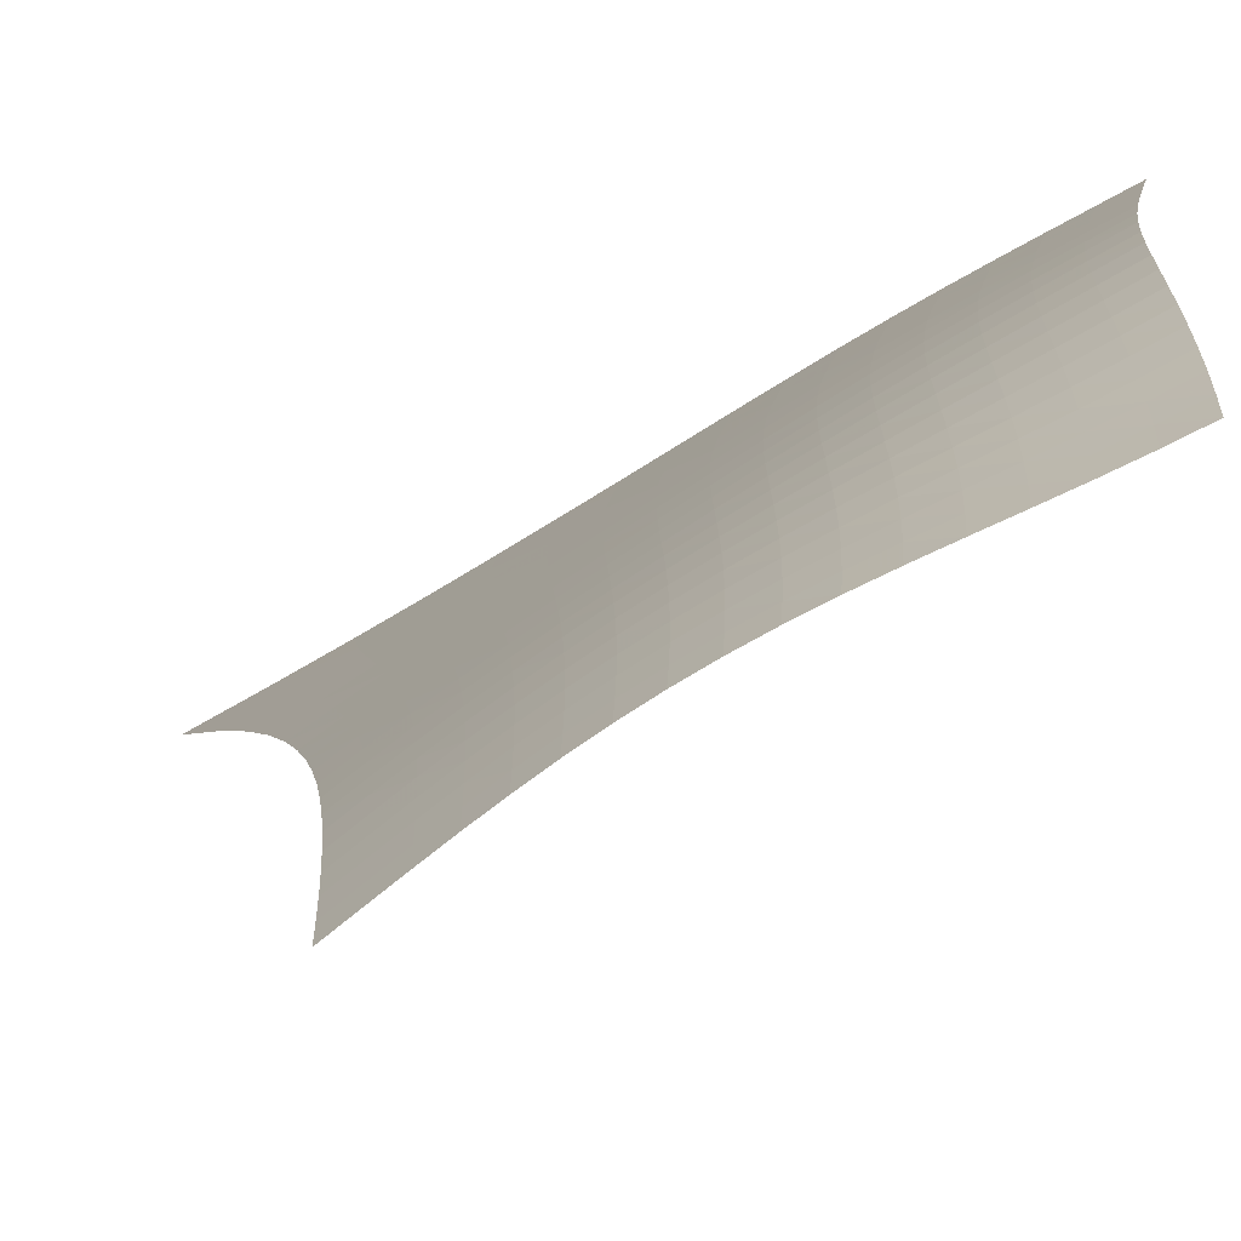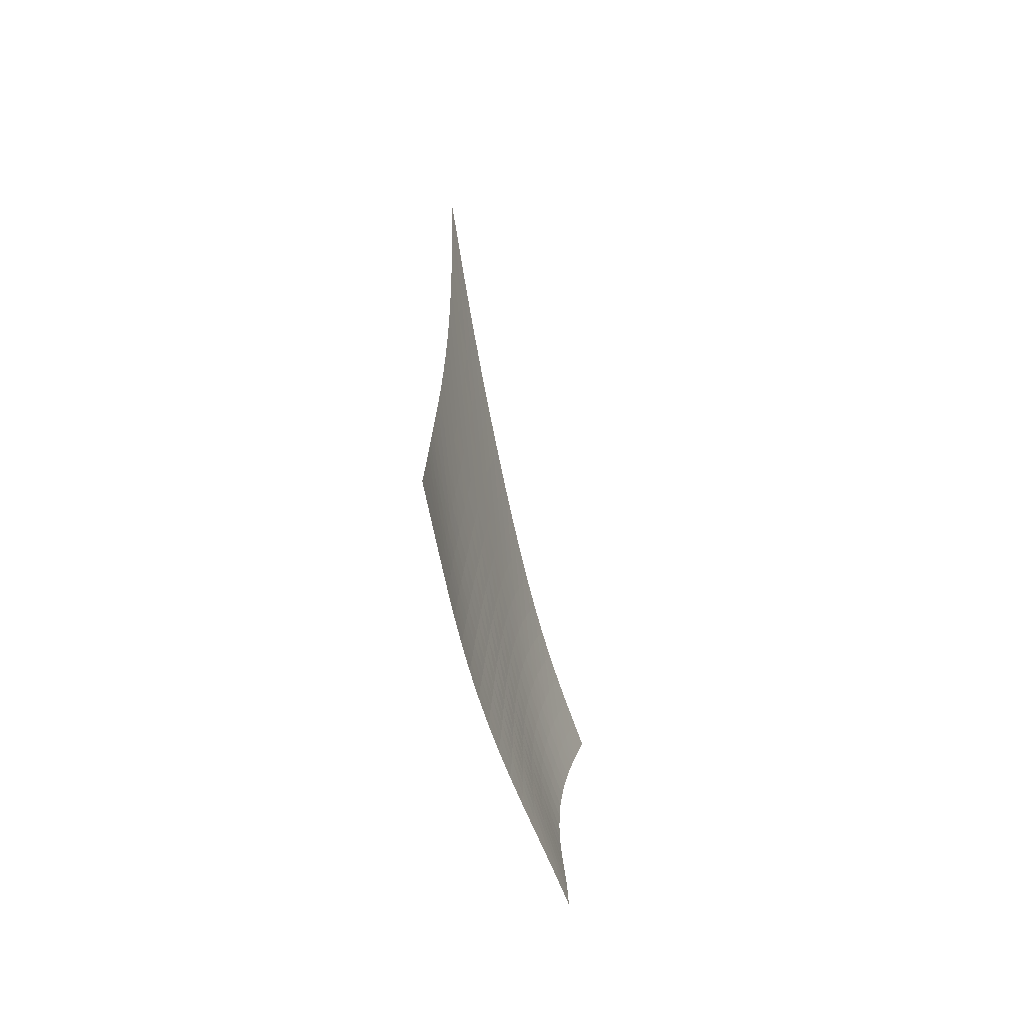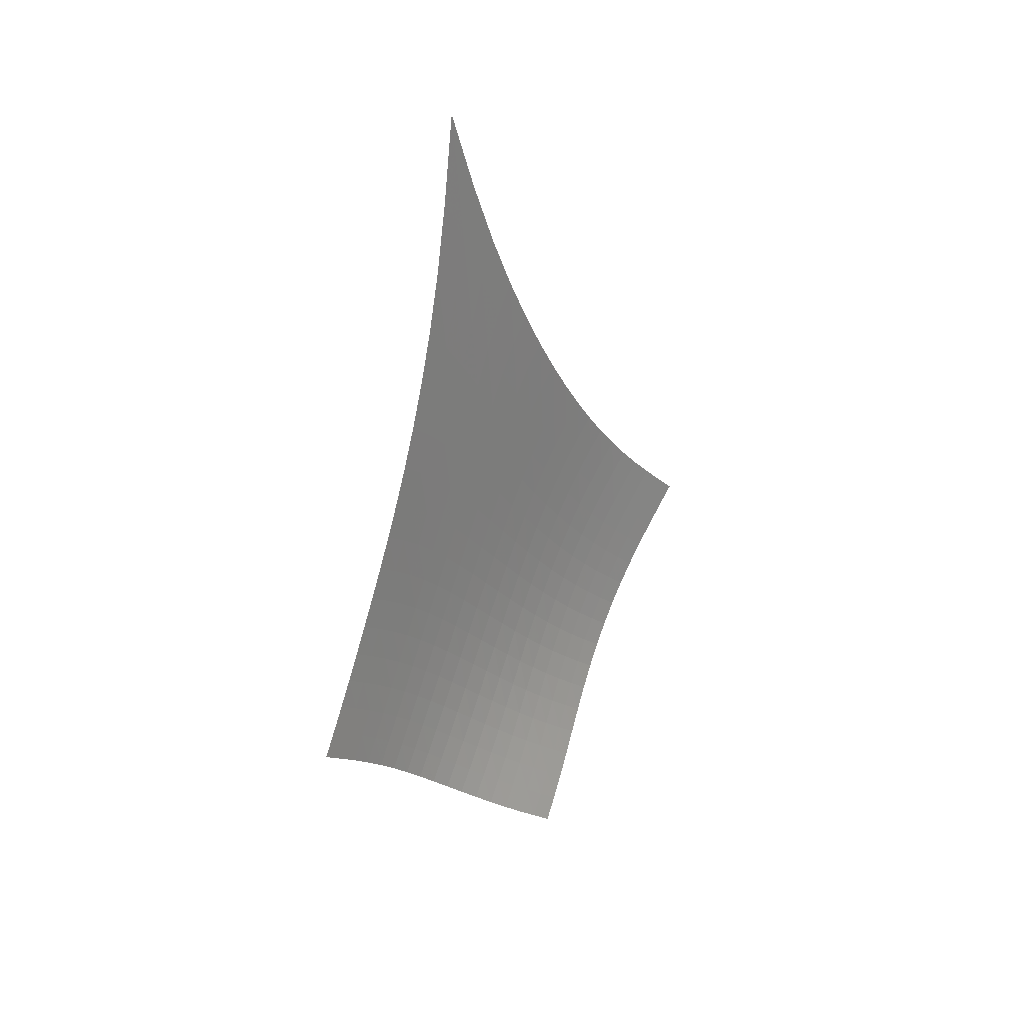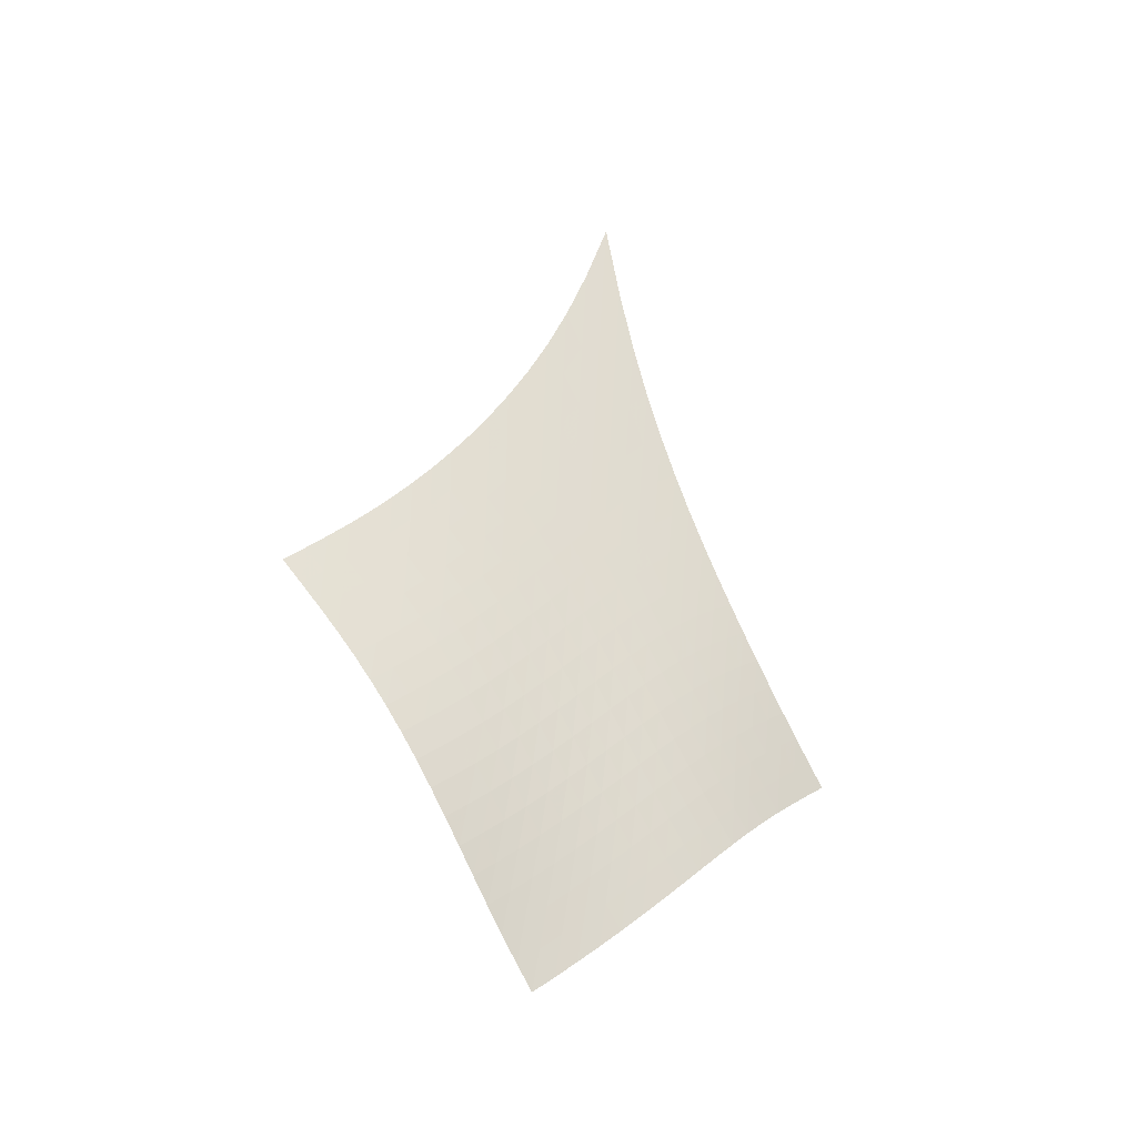
<metadata>
{"format":"obj","ext":"obj","renderer":"f3d","projection":"perspective","resolution":1024,"background":"white","views":[{"elev":-17.6,"azim":-26.1,"up":"+Z"},{"elev":-31.5,"azim":61.0,"up":"+Y"},{"elev":38.8,"azim":85.2,"up":"+Y"},{"elev":-43.3,"azim":-78.2,"up":"+Y"}]}
</metadata>
<code>
v -6.497 -0.04395 6.497
v 1.498 -17.94 11.26
v -11.26 -17.94 -1.498
v -3.674 -27.19 3.674
v -10.98 -17.34 -1.006
v -10.7 -16.73 -0.5159
v -10.42 -16.09 -0.03054
v -10.14 -15.42 0.4472
v -9.853 -14.71 0.9164
v -9.561 -13.96 1.378
v -9.263 -13.15 1.835
v -8.96 -12.28 2.29
v -8.653 -11.33 2.749
v -8.341 -10.3 3.217
v -8.027 -9.162 3.698
v -7.71 -7.879 4.199
v -7.394 -6.405 4.724
v -7.082 -4.664 5.279
v -6.781 -2.557 5.871
v -5.871 -2.557 6.781
v -5.279 -4.664 7.082
v -4.724 -6.405 7.394
v -4.199 -7.879 7.71
v -3.698 -9.162 8.027
v -3.217 -10.3 8.341
v -2.749 -11.33 8.653
v -2.29 -12.28 8.96
v -1.835 -13.15 9.263
v -1.378 -13.96 9.561
v -0.9164 -14.71 9.853
v -0.4472 -15.42 10.14
v 0.03054 -16.09 10.42
v 0.5159 -16.73 10.7
v 1.006 -17.34 10.98
v 1.075 -18.48 10.84
v 0.6601 -19.02 10.42
v 0.2582 -19.57 10
v -0.1271 -20.14 9.588
v -0.4942 -20.71 9.174
v -0.842 -21.3 8.75
v -1.17 -21.89 8.313
v -1.48 -22.5 7.857
v -1.772 -23.1 7.381
v -2.05 -23.71 6.883
v -2.316 -24.31 6.366
v -2.577 -24.9 5.833
v -2.839 -25.49 5.291
v -3.106 -26.06 4.746
v -3.384 -26.63 4.205
v -4.205 -26.63 3.384
v -4.746 -26.06 3.106
v -5.291 -25.49 2.839
v -5.833 -24.9 2.577
v -6.366 -24.31 2.316
v -6.883 -23.71 2.05
v -7.381 -23.1 1.772
v -7.857 -22.5 1.48
v -8.313 -21.89 1.17
v -8.75 -21.3 0.842
v -9.174 -20.71 0.4942
v -9.588 -20.14 0.1271
v -10 -19.57 -0.2582
v -10.42 -19.02 -0.6601
v -10.84 -18.48 -1.075
v -6.222 -4.115 6.222
v -6.554 -5.747 5.669
v -6.882 -7.229 5.137
v -7.208 -8.558 4.626
v -7.532 -9.759 4.134
v -7.853 -10.85 3.657
v -8.171 -11.86 3.192
v -8.486 -12.79 2.733
v -8.797 -13.66 2.276
v -9.102 -14.47 1.817
v -9.402 -15.23 1.353
v -9.696 -15.95 0.8808
v -9.984 -16.63 0.3997
v -10.27 -17.27 -0.08898
v -10.55 -17.88 -0.582
v -5.669 -5.747 6.554
v -6.03 -6.973 6.03
v -6.376 -8.196 5.52
v -6.714 -9.359 5.025
v -7.045 -10.45 4.543
v -7.373 -11.48 4.074
v -7.698 -12.45 3.613
v -8.019 -13.35 3.156
v -8.336 -14.21 2.701
v -8.648 -15.01 2.242
v -8.955 -15.77 1.777
v -9.255 -16.49 1.304
v -9.55 -17.17 0.8211
v -9.841 -17.81 0.3305
v -10.13 -18.43 -0.1648
v -5.137 -7.229 6.882
v -5.52 -8.196 6.376
v -5.882 -9.215 5.882
v -6.23 -10.23 5.399
v -6.57 -11.22 4.928
v -6.904 -12.18 4.466
v -7.234 -13.09 4.01
v -7.56 -13.96 3.557
v -7.883 -14.8 3.104
v -8.201 -15.59 2.648
v -8.513 -16.34 2.184
v -8.819 -17.05 1.711
v -9.12 -17.73 1.228
v -9.417 -18.37 0.7364
v -9.71 -18.98 0.2395
v -4.626 -8.558 7.208
v -5.025 -9.359 6.714
v -5.399 -10.23 6.23
v -5.757 -11.13 5.757
v -6.104 -12.03 5.294
v -6.444 -12.92 4.838
v -6.778 -13.78 4.386
v -7.108 -14.62 3.938
v -7.435 -15.42 3.488
v -7.757 -16.19 3.033
v -8.074 -16.93 2.571
v -8.385 -17.63 2.099
v -8.691 -18.3 1.617
v -8.993 -18.94 1.125
v -9.292 -19.55 0.6272
v -4.134 -9.759 7.532
v -4.543 -10.45 7.045
v -4.928 -11.22 6.57
v -5.294 -12.03 6.104
v -5.646 -12.86 5.646
v -5.99 -13.68 5.195
v -6.328 -14.5 4.747
v -6.661 -15.3 4.301
v -6.99 -16.07 3.853
v -7.315 -16.82 3.4
v -7.635 -17.55 2.939
v -7.95 -18.24 2.468
v -8.26 -18.9 1.987
v -8.566 -19.53 1.495
v -8.871 -20.13 0.9965
v -3.657 -10.85 7.853
v -4.074 -11.48 7.373
v -4.466 -12.18 6.904
v -4.838 -12.92 6.444
v -5.195 -13.68 5.99
v -5.542 -14.46 5.542
v -5.882 -15.23 5.096
v -6.216 -15.99 4.651
v -6.546 -16.74 4.204
v -6.871 -17.47 3.751
v -7.192 -18.18 3.29
v -7.509 -18.85 2.819
v -7.821 -19.51 2.338
v -8.132 -20.13 1.846
v -8.442 -20.72 1.346
v -3.192 -11.86 8.171
v -3.613 -12.45 7.698
v -4.01 -13.09 7.234
v -4.386 -13.78 6.778
v -4.747 -14.5 6.328
v -5.096 -15.23 5.882
v -5.437 -15.97 5.437
v -5.77 -16.7 4.991
v -6.099 -17.42 4.542
v -6.423 -18.13 4.087
v -6.742 -18.82 3.624
v -7.059 -19.48 3.152
v -7.372 -20.12 2.669
v -7.685 -20.74 2.177
v -7.999 -21.32 1.676
v -2.733 -12.79 8.486
v -3.156 -13.35 8.019
v -3.557 -13.96 7.56
v -3.938 -14.62 7.108
v -4.301 -15.3 6.661
v -4.651 -15.99 6.216
v -4.991 -16.7 5.77
v -5.323 -17.4 5.323
v -5.648 -18.1 4.87
v -5.968 -18.79 4.412
v -6.284 -19.46 3.945
v -6.598 -20.11 3.469
v -6.91 -20.74 2.983
v -7.223 -21.35 2.489
v -7.539 -21.93 1.987
v -2.276 -13.66 8.797
v -2.701 -14.21 8.336
v -3.104 -14.8 7.883
v -3.488 -15.42 7.435
v -3.853 -16.07 6.99
v -4.204 -16.74 6.546
v -4.542 -17.42 6.099
v -4.87 -18.1 5.648
v -5.191 -18.78 5.191
v -5.506 -19.45 4.727
v -5.817 -20.1 4.254
v -6.125 -20.75 3.773
v -6.434 -21.37 3.282
v -6.745 -21.97 2.784
v -7.06 -22.54 2.28
v -1.817 -14.47 9.102
v -2.242 -15.01 8.648
v -2.648 -15.59 8.201
v -3.033 -16.19 7.757
v -3.4 -16.82 7.315
v -3.751 -17.47 6.871
v -4.087 -18.13 6.423
v -4.412 -18.79 5.968
v -4.727 -19.45 5.506
v -5.035 -20.1 5.035
v -5.338 -20.74 4.555
v -5.64 -21.37 4.066
v -5.943 -21.98 3.569
v -6.249 -22.58 3.066
v -6.563 -23.15 2.559
v -1.353 -15.23 9.402
v -1.777 -15.77 8.955
v -2.184 -16.34 8.513
v -2.571 -16.93 8.074
v -2.939 -17.55 7.635
v -3.29 -18.18 7.192
v -3.624 -18.82 6.742
v -3.945 -19.46 6.284
v -4.254 -20.1 5.817
v -4.555 -20.74 5.338
v -4.85 -21.37 4.85
v -5.143 -21.99 4.353
v -5.438 -22.6 3.848
v -5.739 -23.18 3.339
v -6.048 -23.75 2.828
v -0.8808 -15.95 9.696
v -1.304 -16.49 9.255
v -1.711 -17.05 8.819
v -2.099 -17.63 8.385
v -2.468 -18.24 7.95
v -2.819 -18.85 7.509
v -3.152 -19.48 7.059
v -3.469 -20.11 6.598
v -3.773 -20.75 6.125
v -4.066 -21.37 5.64
v -4.353 -21.99 5.143
v -4.637 -22.6 4.637
v -4.924 -23.2 4.124
v -5.217 -23.78 3.608
v -5.52 -24.35 3.092
v -0.3997 -16.63 9.984
v -0.8211 -17.17 9.55
v -1.228 -17.73 9.12
v -1.617 -18.3 8.691
v -1.987 -18.9 8.26
v -2.338 -19.51 7.821
v -2.669 -20.12 7.372
v -2.983 -20.74 6.91
v -3.282 -21.37 6.434
v -3.569 -21.98 5.943
v -3.848 -22.6 5.438
v -4.124 -23.2 4.924
v -4.402 -23.79 4.402
v -4.688 -24.37 3.879
v -4.984 -24.93 3.357
v 0.08898 -17.27 10.27
v -0.3305 -17.81 9.841
v -0.7364 -18.37 9.417
v -1.125 -18.94 8.993
v -1.495 -19.53 8.566
v -1.846 -20.13 8.132
v -2.177 -20.74 7.685
v -2.489 -21.35 7.223
v -2.784 -21.97 6.745
v -3.066 -22.58 6.249
v -3.339 -23.18 5.739
v -3.608 -23.78 5.217
v -3.879 -24.37 4.688
v -4.156 -24.94 4.156
v -4.445 -25.51 3.628
v 0.582 -17.88 10.55
v 0.1648 -18.43 10.13
v -0.2395 -18.98 9.71
v -0.6272 -19.55 9.292
v -0.9965 -20.13 8.871
v -1.346 -20.72 8.442
v -1.676 -21.32 7.999
v -1.987 -21.93 7.539
v -2.28 -22.54 7.06
v -2.559 -23.15 6.563
v -2.828 -23.75 6.048
v -3.092 -24.35 5.52
v -3.357 -24.93 4.984
v -3.628 -25.51 4.445
v -3.911 -26.07 3.911
f 289 49 4
f 289 4 50
f 5 79 64
f 5 64 3
f 79 94 63
f 79 63 64
f 94 109 62
f 94 62 63
f 109 124 61
f 109 61 62
f 124 139 60
f 124 60 61
f 139 154 59
f 139 59 60
f 154 169 58
f 154 58 59
f 169 184 57
f 169 57 58
f 184 199 56
f 184 56 57
f 199 214 55
f 199 55 56
f 214 229 54
f 214 54 55
f 229 244 53
f 229 53 54
f 244 259 52
f 244 52 53
f 259 274 51
f 259 51 52
f 274 289 50
f 274 50 51
f 1 20 65
f 1 65 19
f 19 65 66
f 19 66 18
f 18 66 67
f 18 67 17
f 17 67 68
f 17 68 16
f 16 68 69
f 16 69 15
f 15 69 70
f 15 70 14
f 14 70 71
f 14 71 13
f 13 71 72
f 13 72 12
f 12 72 73
f 12 73 11
f 11 73 74
f 11 74 10
f 10 74 75
f 10 75 9
f 9 75 76
f 9 76 8
f 8 76 77
f 8 77 7
f 7 77 78
f 7 78 6
f 6 78 79
f 6 79 5
f 20 21 80
f 20 80 65
f 65 80 81
f 65 81 66
f 66 81 82
f 66 82 67
f 67 82 83
f 67 83 68
f 68 83 84
f 68 84 69
f 69 84 85
f 69 85 70
f 70 85 86
f 70 86 71
f 71 86 87
f 71 87 72
f 72 87 88
f 72 88 73
f 73 88 89
f 73 89 74
f 74 89 90
f 74 90 75
f 75 90 91
f 75 91 76
f 76 91 92
f 76 92 77
f 77 92 93
f 77 93 78
f 78 93 94
f 78 94 79
f 21 22 95
f 21 95 80
f 80 95 96
f 80 96 81
f 81 96 97
f 81 97 82
f 82 97 98
f 82 98 83
f 83 98 99
f 83 99 84
f 84 99 100
f 84 100 85
f 85 100 101
f 85 101 86
f 86 101 102
f 86 102 87
f 87 102 103
f 87 103 88
f 88 103 104
f 88 104 89
f 89 104 105
f 89 105 90
f 90 105 106
f 90 106 91
f 91 106 107
f 91 107 92
f 92 107 108
f 92 108 93
f 93 108 109
f 93 109 94
f 22 23 110
f 22 110 95
f 95 110 111
f 95 111 96
f 96 111 112
f 96 112 97
f 97 112 113
f 97 113 98
f 98 113 114
f 98 114 99
f 99 114 115
f 99 115 100
f 100 115 116
f 100 116 101
f 101 116 117
f 101 117 102
f 102 117 118
f 102 118 103
f 103 118 119
f 103 119 104
f 104 119 120
f 104 120 105
f 105 120 121
f 105 121 106
f 106 121 122
f 106 122 107
f 107 122 123
f 107 123 108
f 108 123 124
f 108 124 109
f 23 24 125
f 23 125 110
f 110 125 126
f 110 126 111
f 111 126 127
f 111 127 112
f 112 127 128
f 112 128 113
f 113 128 129
f 113 129 114
f 114 129 130
f 114 130 115
f 115 130 131
f 115 131 116
f 116 131 132
f 116 132 117
f 117 132 133
f 117 133 118
f 118 133 134
f 118 134 119
f 119 134 135
f 119 135 120
f 120 135 136
f 120 136 121
f 121 136 137
f 121 137 122
f 122 137 138
f 122 138 123
f 123 138 139
f 123 139 124
f 24 25 140
f 24 140 125
f 125 140 141
f 125 141 126
f 126 141 142
f 126 142 127
f 127 142 143
f 127 143 128
f 128 143 144
f 128 144 129
f 129 144 145
f 129 145 130
f 130 145 146
f 130 146 131
f 131 146 147
f 131 147 132
f 132 147 148
f 132 148 133
f 133 148 149
f 133 149 134
f 134 149 150
f 134 150 135
f 135 150 151
f 135 151 136
f 136 151 152
f 136 152 137
f 137 152 153
f 137 153 138
f 138 153 154
f 138 154 139
f 25 26 155
f 25 155 140
f 140 155 156
f 140 156 141
f 141 156 157
f 141 157 142
f 142 157 158
f 142 158 143
f 143 158 159
f 143 159 144
f 144 159 160
f 144 160 145
f 145 160 161
f 145 161 146
f 146 161 162
f 146 162 147
f 147 162 163
f 147 163 148
f 148 163 164
f 148 164 149
f 149 164 165
f 149 165 150
f 150 165 166
f 150 166 151
f 151 166 167
f 151 167 152
f 152 167 168
f 152 168 153
f 153 168 169
f 153 169 154
f 26 27 170
f 26 170 155
f 155 170 171
f 155 171 156
f 156 171 172
f 156 172 157
f 157 172 173
f 157 173 158
f 158 173 174
f 158 174 159
f 159 174 175
f 159 175 160
f 160 175 176
f 160 176 161
f 161 176 177
f 161 177 162
f 162 177 178
f 162 178 163
f 163 178 179
f 163 179 164
f 164 179 180
f 164 180 165
f 165 180 181
f 165 181 166
f 166 181 182
f 166 182 167
f 167 182 183
f 167 183 168
f 168 183 184
f 168 184 169
f 27 28 185
f 27 185 170
f 170 185 186
f 170 186 171
f 171 186 187
f 171 187 172
f 172 187 188
f 172 188 173
f 173 188 189
f 173 189 174
f 174 189 190
f 174 190 175
f 175 190 191
f 175 191 176
f 176 191 192
f 176 192 177
f 177 192 193
f 177 193 178
f 178 193 194
f 178 194 179
f 179 194 195
f 179 195 180
f 180 195 196
f 180 196 181
f 181 196 197
f 181 197 182
f 182 197 198
f 182 198 183
f 183 198 199
f 183 199 184
f 28 29 200
f 28 200 185
f 185 200 201
f 185 201 186
f 186 201 202
f 186 202 187
f 187 202 203
f 187 203 188
f 188 203 204
f 188 204 189
f 189 204 205
f 189 205 190
f 190 205 206
f 190 206 191
f 191 206 207
f 191 207 192
f 192 207 208
f 192 208 193
f 193 208 209
f 193 209 194
f 194 209 210
f 194 210 195
f 195 210 211
f 195 211 196
f 196 211 212
f 196 212 197
f 197 212 213
f 197 213 198
f 198 213 214
f 198 214 199
f 29 30 215
f 29 215 200
f 200 215 216
f 200 216 201
f 201 216 217
f 201 217 202
f 202 217 218
f 202 218 203
f 203 218 219
f 203 219 204
f 204 219 220
f 204 220 205
f 205 220 221
f 205 221 206
f 206 221 222
f 206 222 207
f 207 222 223
f 207 223 208
f 208 223 224
f 208 224 209
f 209 224 225
f 209 225 210
f 210 225 226
f 210 226 211
f 211 226 227
f 211 227 212
f 212 227 228
f 212 228 213
f 213 228 229
f 213 229 214
f 30 31 230
f 30 230 215
f 215 230 231
f 215 231 216
f 216 231 232
f 216 232 217
f 217 232 233
f 217 233 218
f 218 233 234
f 218 234 219
f 219 234 235
f 219 235 220
f 220 235 236
f 220 236 221
f 221 236 237
f 221 237 222
f 222 237 238
f 222 238 223
f 223 238 239
f 223 239 224
f 224 239 240
f 224 240 225
f 225 240 241
f 225 241 226
f 226 241 242
f 226 242 227
f 227 242 243
f 227 243 228
f 228 243 244
f 228 244 229
f 31 32 245
f 31 245 230
f 230 245 246
f 230 246 231
f 231 246 247
f 231 247 232
f 232 247 248
f 232 248 233
f 233 248 249
f 233 249 234
f 234 249 250
f 234 250 235
f 235 250 251
f 235 251 236
f 236 251 252
f 236 252 237
f 237 252 253
f 237 253 238
f 238 253 254
f 238 254 239
f 239 254 255
f 239 255 240
f 240 255 256
f 240 256 241
f 241 256 257
f 241 257 242
f 242 257 258
f 242 258 243
f 243 258 259
f 243 259 244
f 32 33 260
f 32 260 245
f 245 260 261
f 245 261 246
f 246 261 262
f 246 262 247
f 247 262 263
f 247 263 248
f 248 263 264
f 248 264 249
f 249 264 265
f 249 265 250
f 250 265 266
f 250 266 251
f 251 266 267
f 251 267 252
f 252 267 268
f 252 268 253
f 253 268 269
f 253 269 254
f 254 269 270
f 254 270 255
f 255 270 271
f 255 271 256
f 256 271 272
f 256 272 257
f 257 272 273
f 257 273 258
f 258 273 274
f 258 274 259
f 33 34 275
f 33 275 260
f 260 275 276
f 260 276 261
f 261 276 277
f 261 277 262
f 262 277 278
f 262 278 263
f 263 278 279
f 263 279 264
f 264 279 280
f 264 280 265
f 265 280 281
f 265 281 266
f 266 281 282
f 266 282 267
f 267 282 283
f 267 283 268
f 268 283 284
f 268 284 269
f 269 284 285
f 269 285 270
f 270 285 286
f 270 286 271
f 271 286 287
f 271 287 272
f 272 287 288
f 272 288 273
f 273 288 289
f 273 289 274
f 34 2 35
f 34 35 275
f 275 35 36
f 275 36 276
f 276 36 37
f 276 37 277
f 277 37 38
f 277 38 278
f 278 38 39
f 278 39 279
f 279 39 40
f 279 40 280
f 280 40 41
f 280 41 281
f 281 41 42
f 281 42 282
f 282 42 43
f 282 43 283
f 283 43 44
f 283 44 284
f 284 44 45
f 284 45 285
f 285 45 46
f 285 46 286
f 286 46 47
f 286 47 287
f 287 47 48
f 287 48 288
f 288 48 49
f 288 49 289

</code>
